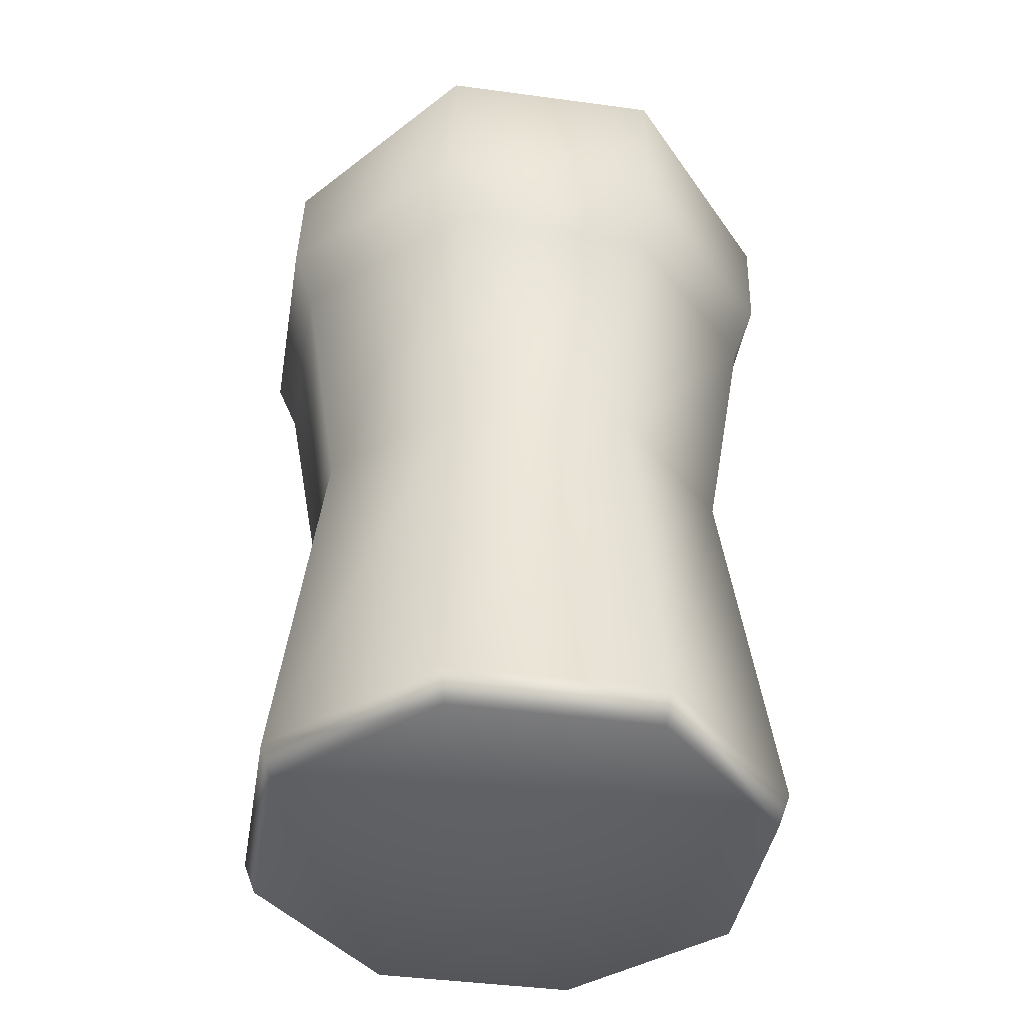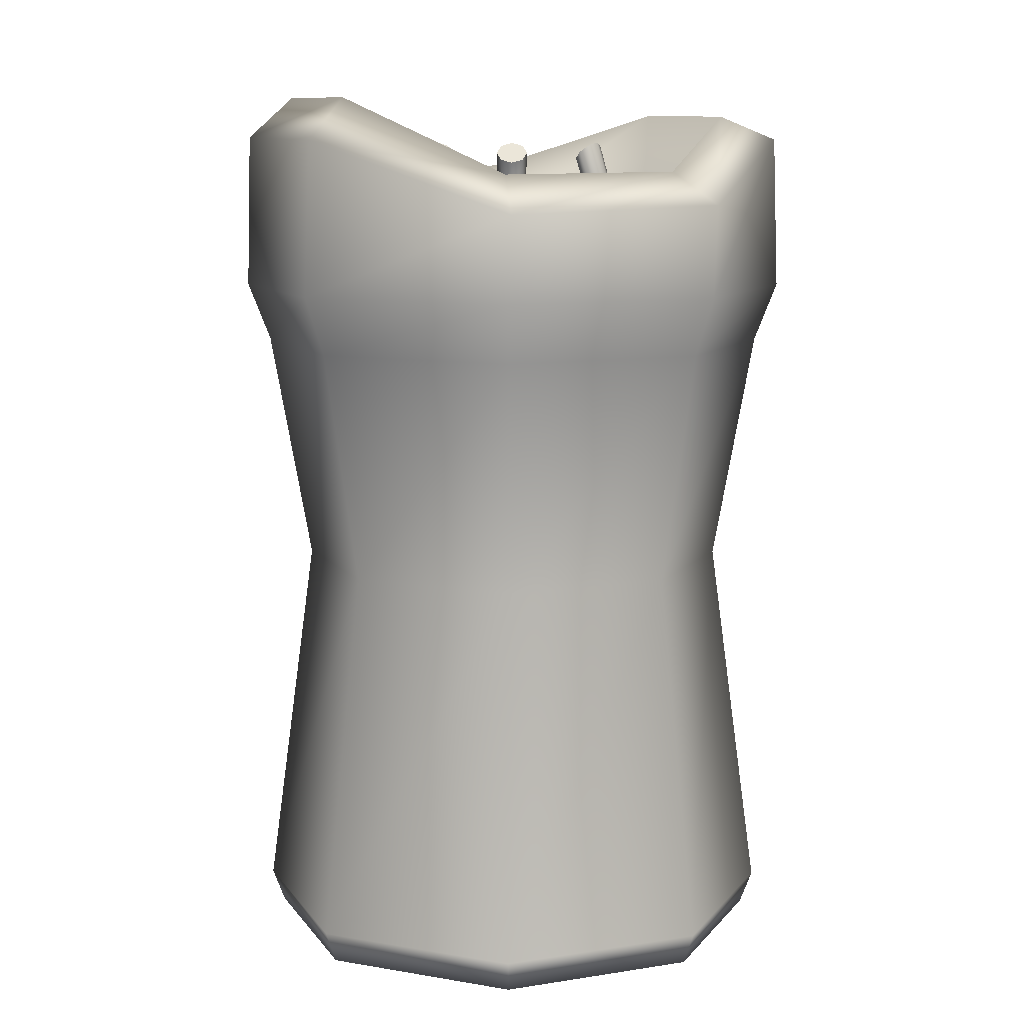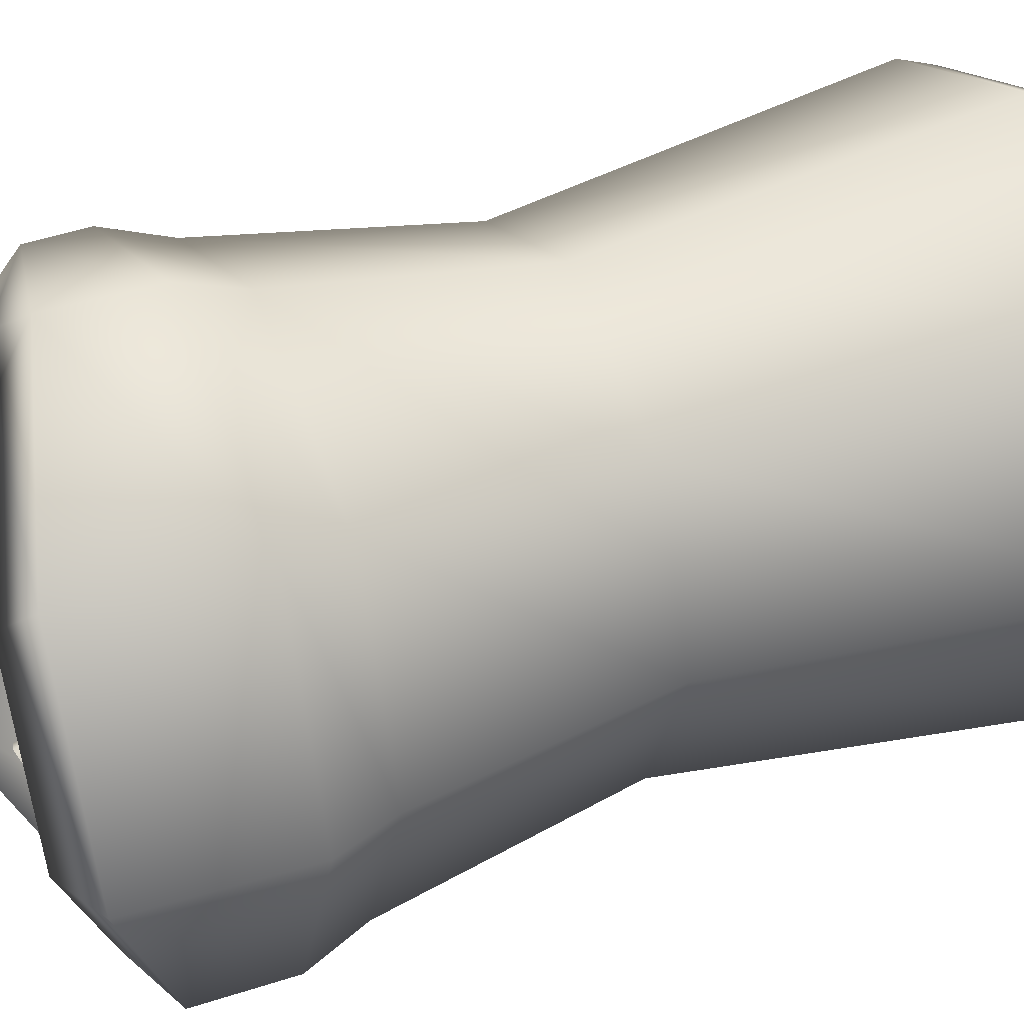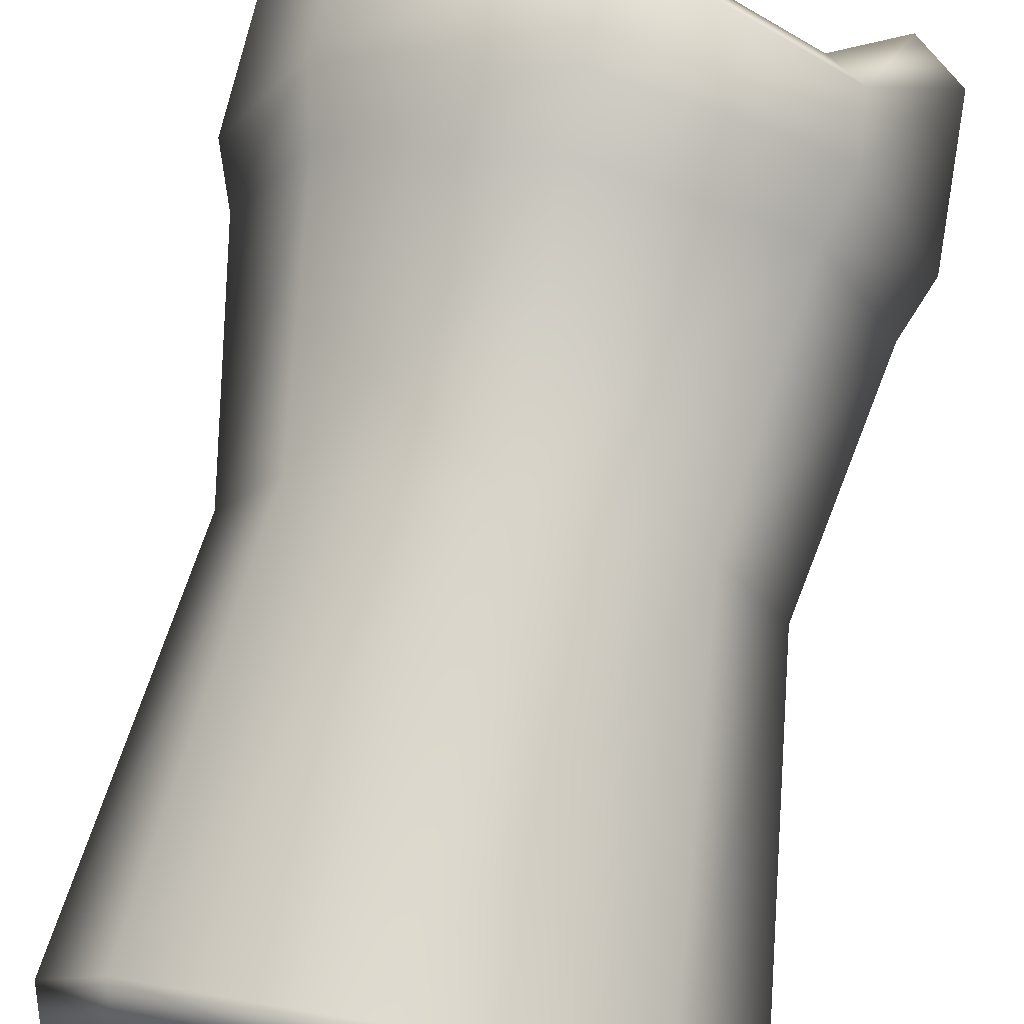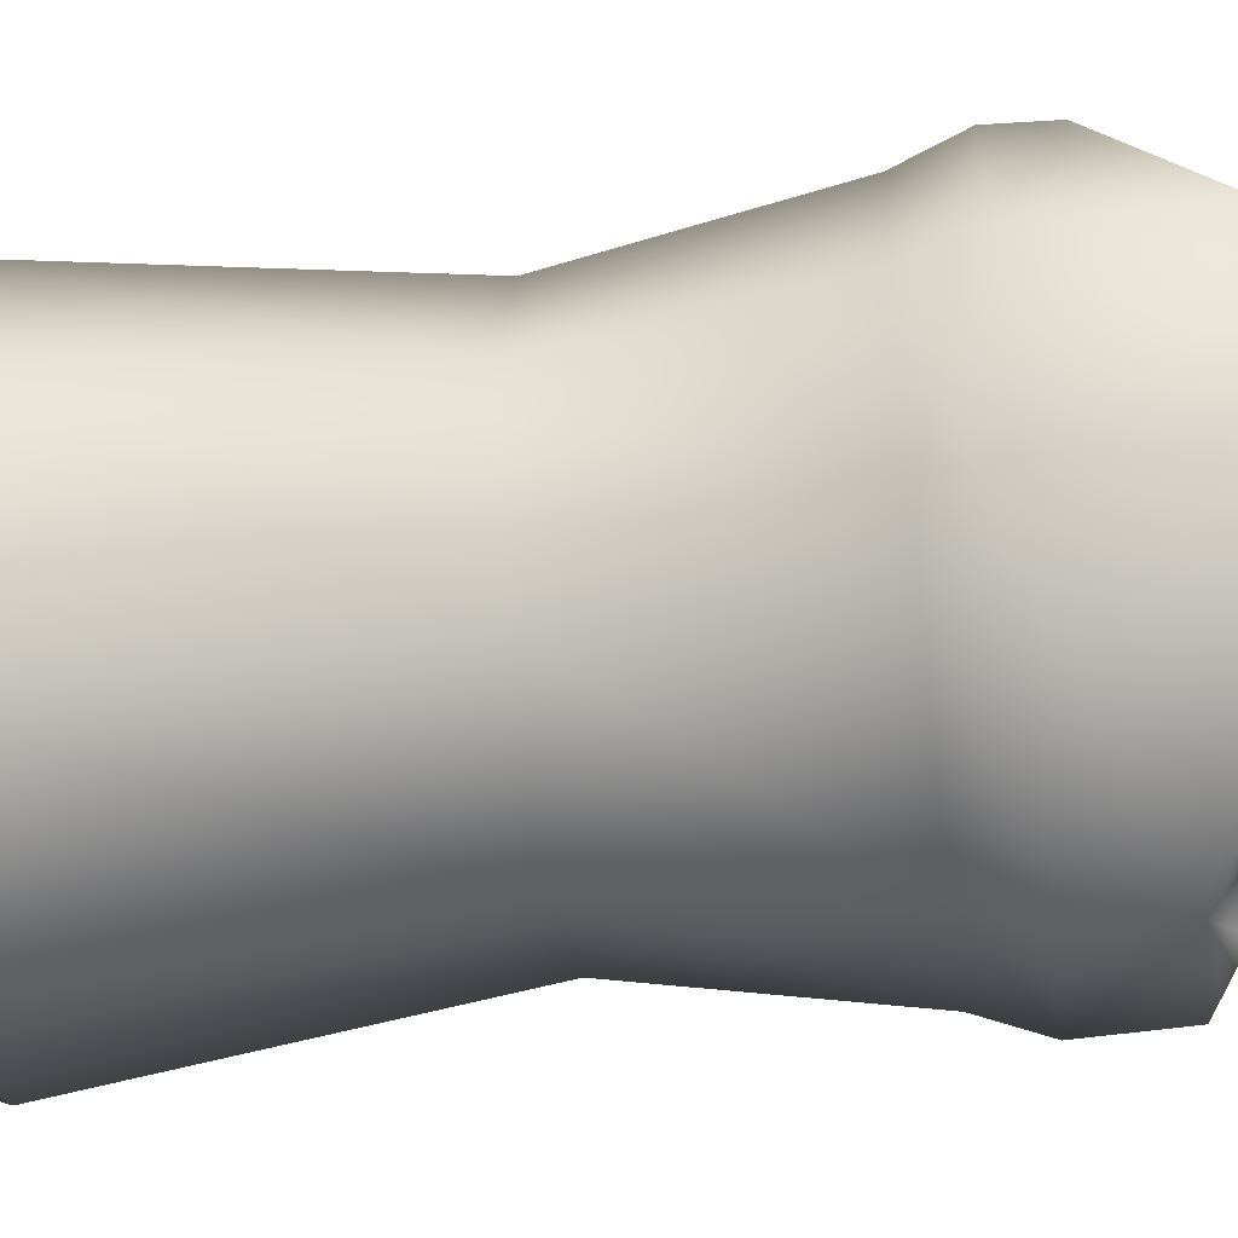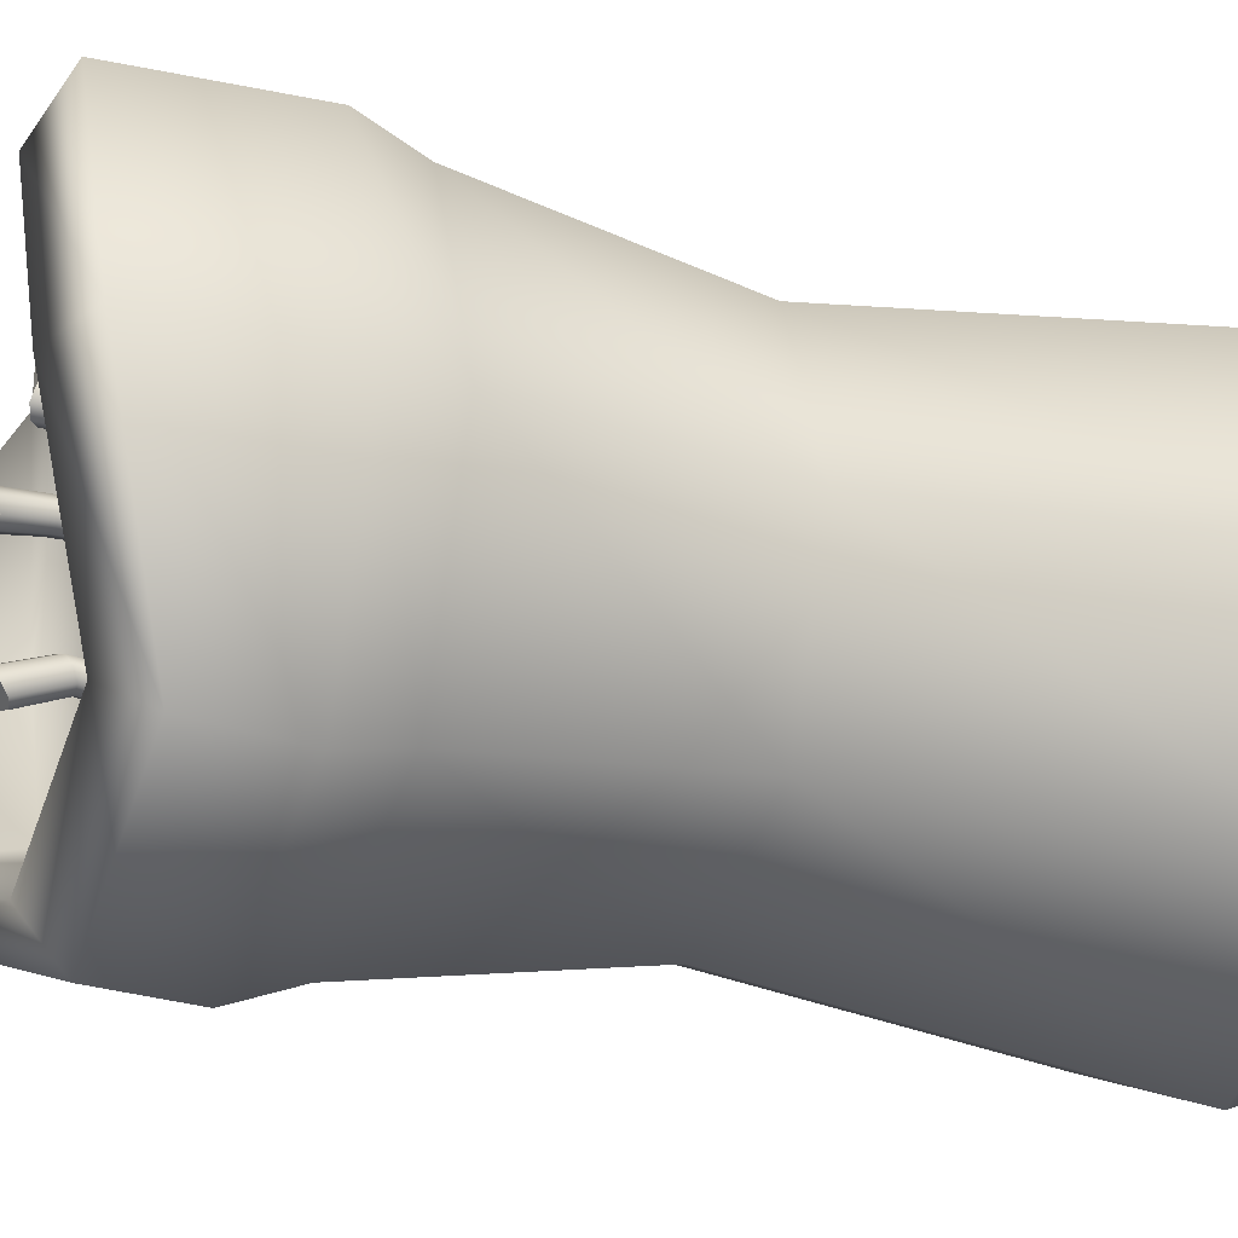
<metadata>
{"format":"obj","ext":"obj","renderer":"f3d","projection":"perspective","resolution":1024,"background":"white","views":[{"elev":-41.6,"azim":-76.9,"up":"+Y"},{"elev":10.1,"azim":-179.2,"up":"+Y"},{"elev":40.1,"azim":-112.8,"up":"+Z"},{"elev":75.9,"azim":11.5,"up":"+Z"},{"elev":-45.2,"azim":97.6,"up":"+Z"},{"elev":-24.2,"azim":-111.9,"up":"+Z"}]}
</metadata>
<code>
g default
v 0 0 -0.05679
v 3.039 7.848 -3.095
v 0 7.848 -4.354
v -3.039 7.848 -3.095
v -4.297 7.848 -0.05679
v -3.039 7.848 2.982
v 0 7.848 4.24
v 3.039 7.848 2.982
v 4.297 7.848 -0.05679
v 3.607 12.41 -3.664
v 5.101 12.41 -0.05679
v 3.607 12.41 3.55
v 0 12.41 5.044
v -3.607 12.41 3.55
v -5.101 12.41 -0.05679
v -3.607 12.41 -3.664
v 0 12.41 -5.158
v 3.919 13.56 -3.977
v 5.543 13.56 -0.05718
v 3.919 13.56 3.862
v 0 13.56 5.486
v -3.919 13.56 3.862
v -5.543 13.56 -0.05718
v -3.919 13.56 -3.977
v 0 13.56 -5.6
v 2.843 15.01 -2.9
v 0 15.01 -4.078
v -2.843 15.01 -2.9
v -4.021 15.01 -0.05718
v -2.843 15.01 2.786
v 0 15.01 3.963
v 2.843 15.01 2.786
v 4.021 15.01 -0.05718
v 1.544 14.47 -1.601
v 0 14.47 -2.241
v 0 14.47 -0.05718
v -1.544 14.47 -1.601
v -2.184 14.47 -0.05718
v -1.544 14.47 1.487
v 0 14.47 2.127
v 1.544 14.47 1.487
v 2.184 14.47 -0.05718
v 3.729 0.6388 -3.786
v 3.557 0 -3.614
v 0 0.6388 -5.33
v 0 0 -5.088
v -3.729 0.6388 -3.786
v -3.557 0 -3.614
v -5.273 0.6388 -0.05679
v -5.031 0 -0.05679
v -3.729 0.6388 3.672
v -3.557 0 3.501
v 0 0.6388 5.217
v 0 0 4.974
v 3.729 0.6388 3.672
v 3.557 0 3.501
v 5.273 0.6388 -0.05679
v 5.031 0 -0.05679
v 3.201 17.35 -3.318
v 0.05602 15.91 -4.628
v -3.145 15.94 -3.261
v -4.307 17.01 -0.1589
v -2.97 17.05 3.002
v 0.07784 16.04 4.329
v 3.179 15.42 3.042
v 4.542 17.39 -0.1589
v 3.799 16.54 -3.917
v 5.452 16.59 -0.03635
v 3.812 14.66 3.915
v -0.02295 15.44 5.522
v -3.789 16.6 3.856
v -5.433 16.54 -0.03635
v -3.989 15.31 -3.861
v -0.06339 15.19 -5.528
v 0.1364 14.44 -2.175
v 0.204 14.44 -2.012
v 0.1364 14.44 -1.848
v -0.02687 14.44 -1.781
v -0.1902 14.44 -2.175
v -0.2578 14.44 -2.012
v -0.1902 14.44 -1.848
v -0.02687 14.44 -2.242
v 0.1852 16.16 -2.345
v -0.02687 16.1 -2.413
v -0.02687 16.29 -2.181
v -0.2389 16.16 -2.345
v -0.3268 16.29 -2.181
v -0.2389 16.43 -2.017
v -0.02687 16.48 -1.949
v 0.1852 16.43 -2.017
v 0.273 16.29 -2.181
v 0.1632 15.38 -2.05
v -0.02687 15.34 -2.122
v -0.217 15.38 -2.05
v -0.2957 15.46 -1.878
v -0.217 15.54 -1.705
v -0.02687 15.57 -1.633
v 0.1632 15.54 -1.705
v 0.2419 15.46 -1.878
v -1.692 14.44 0.8243
v -1.865 14.44 0.7854
v -1.959 14.44 0.6359
v -1.92 14.44 0.4635
v -1.504 14.44 0.5576
v -1.598 14.44 0.4081
v -1.771 14.44 0.3692
v -1.543 14.44 0.73
v -1.581 16.16 0.9625
v -1.403 16.1 0.8285
v -1.593 16.29 0.6946
v -1.336 16.16 0.6161
v -1.42 16.29 0.4496
v -1.605 16.43 0.4266
v -1.783 16.48 0.5606
v -1.849 16.43 0.773
v -1.766 16.29 0.9395
v -1.809 15.38 0.7744
v -1.641 15.34 0.6604
v -1.59 15.38 0.4639
v -1.686 15.46 0.2999
v -1.872 15.54 0.2646
v -2.04 15.57 0.3785
v -2.092 15.54 0.5751
v -1.996 15.46 0.7391
v 1.494 14.44 0.578
v 1.666 14.44 0.617
v 1.761 14.44 0.7665
v 1.721 14.44 0.9389
v 1.305 14.44 0.8446
v 1.4 14.44 0.9941
v 1.572 14.44 1.033
v 1.344 14.44 0.6722
v 1.383 16.16 0.4397
v 1.205 16.1 0.5735
v 1.395 16.29 0.7076
v 1.138 16.16 0.786
v 1.221 16.29 0.9525
v 1.406 16.43 0.9756
v 1.584 16.48 0.8418
v 1.651 16.43 0.6293
v 1.568 16.29 0.4628
v 1.611 15.38 0.6279
v 1.443 15.34 0.7418
v 1.392 15.38 0.9383
v 1.487 15.46 1.102
v 1.674 15.54 1.138
v 1.842 15.57 1.024
v 1.893 15.54 0.8275
v 1.798 15.46 0.6634
g BougieBigShort3
f 2 3 17 10
f 3 4 16 17
f 4 5 15 16
f 5 6 14 15
f 6 7 13 14
f 7 8 12 13
f 8 9 11 12
f 9 2 10 11
f 34 35 36
f 35 37 36
f 37 38 36
f 38 39 36
f 39 40 36
f 40 41 36
f 41 42 36
f 42 34 36
f 11 10 18 19
f 12 11 19 20
f 13 12 20 21
f 14 13 21 22
f 15 14 22 23
f 16 15 23 24
f 17 16 24 25
f 10 17 25 18
f 26 27 35 34
f 27 28 37 35
f 28 29 38 37
f 29 30 39 38
f 30 31 40 39
f 31 32 41 40
f 32 33 42 41
f 33 26 34 42
f 43 44 46 45
f 44 43 57 58
f 45 46 48 47
f 47 48 50 49
f 49 50 52 51
f 51 52 54 53
f 53 54 56 55
f 55 56 58 57
f 46 44 1
f 48 46 1
f 50 48 1
f 52 50 1
f 54 52 1
f 56 54 1
f 58 56 1
f 44 58 1
f 43 45 3 2
f 45 47 4 3
f 47 49 5 4
f 49 51 6 5
f 51 53 7 6
f 53 55 8 7
f 55 57 9 8
f 57 43 2 9
f 66 59 26 33
f 59 60 27 26
f 60 61 28 27
f 61 62 29 28
f 62 63 30 29
f 63 64 31 30
f 64 65 32 31
f 65 66 33 32
f 74 67 18 25
f 67 68 19 18
f 68 69 20 19
f 69 70 21 20
f 70 71 22 21
f 71 72 23 22
f 72 73 24 23
f 73 74 25 24
f 59 66 68 67
f 66 65 69 68
f 65 64 70 69
f 64 63 71 70
f 63 62 72 71
f 62 61 73 72
f 61 60 74 73
f 60 59 67 74
f 83 84 85
f 84 86 85
f 86 87 85
f 87 88 85
f 88 89 85
f 89 90 85
f 90 91 85
f 91 83 85
f 92 93 84 83
f 93 94 86 84
f 94 95 87 86
f 95 96 88 87
f 96 97 89 88
f 97 98 90 89
f 98 99 91 90
f 99 92 83 91
f 75 82 93 92
f 82 79 94 93
f 79 80 95 94
f 80 81 96 95
f 81 78 97 96
f 78 77 98 97
f 77 76 99 98
f 76 75 92 99
f 108 109 110
f 109 111 110
f 111 112 110
f 112 113 110
f 113 114 110
f 114 115 110
f 115 116 110
f 116 108 110
f 117 118 109 108
f 118 119 111 109
f 119 120 112 111
f 120 121 113 112
f 121 122 114 113
f 122 123 115 114
f 123 124 116 115
f 124 117 108 116
f 100 107 118 117
f 107 104 119 118
f 104 105 120 119
f 105 106 121 120
f 106 103 122 121
f 103 102 123 122
f 102 101 124 123
f 101 100 117 124
f 133 134 135
f 134 136 135
f 136 137 135
f 137 138 135
f 138 139 135
f 139 140 135
f 140 141 135
f 141 133 135
f 142 143 134 133
f 143 144 136 134
f 144 145 137 136
f 145 146 138 137
f 146 147 139 138
f 147 148 140 139
f 148 149 141 140
f 149 142 133 141
f 125 132 143 142
f 132 129 144 143
f 129 130 145 144
f 130 131 146 145
f 131 128 147 146
f 128 127 148 147
f 127 126 149 148
f 126 125 142 149

</code>
